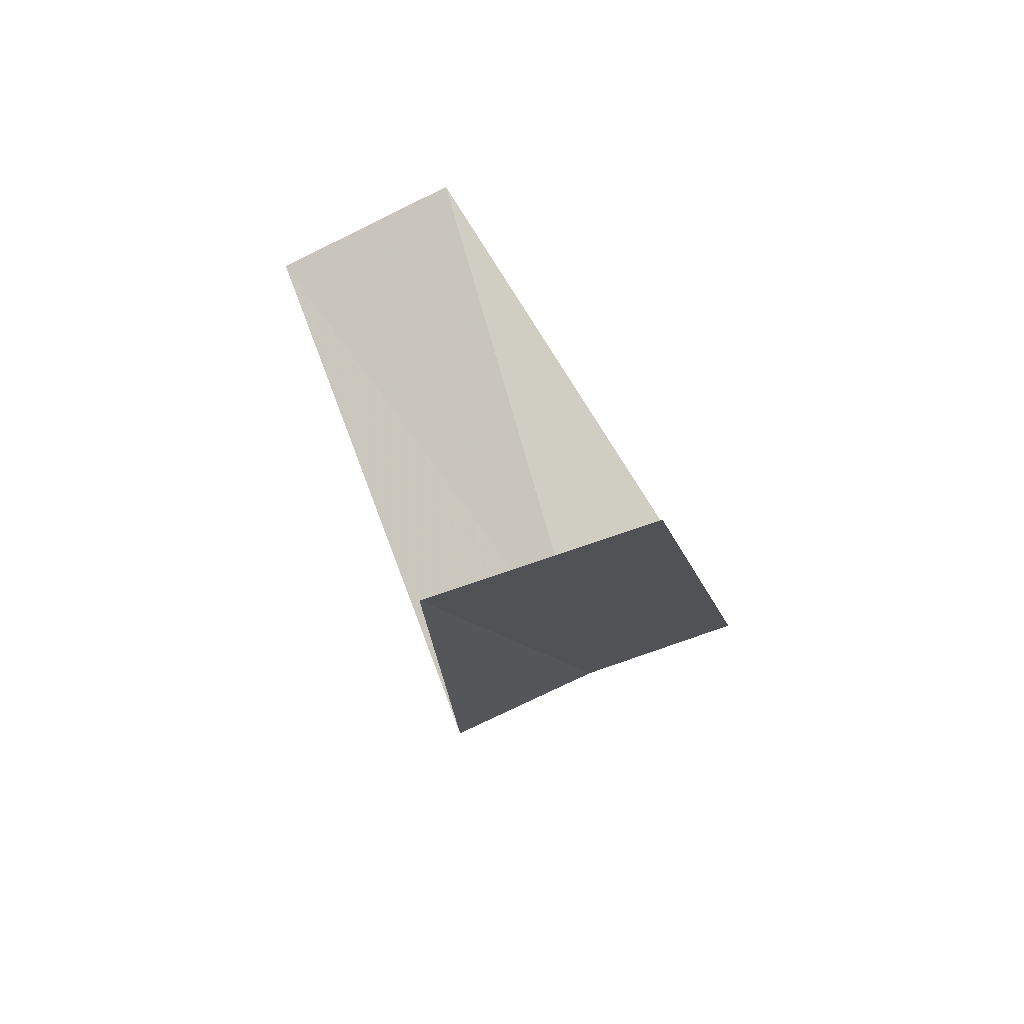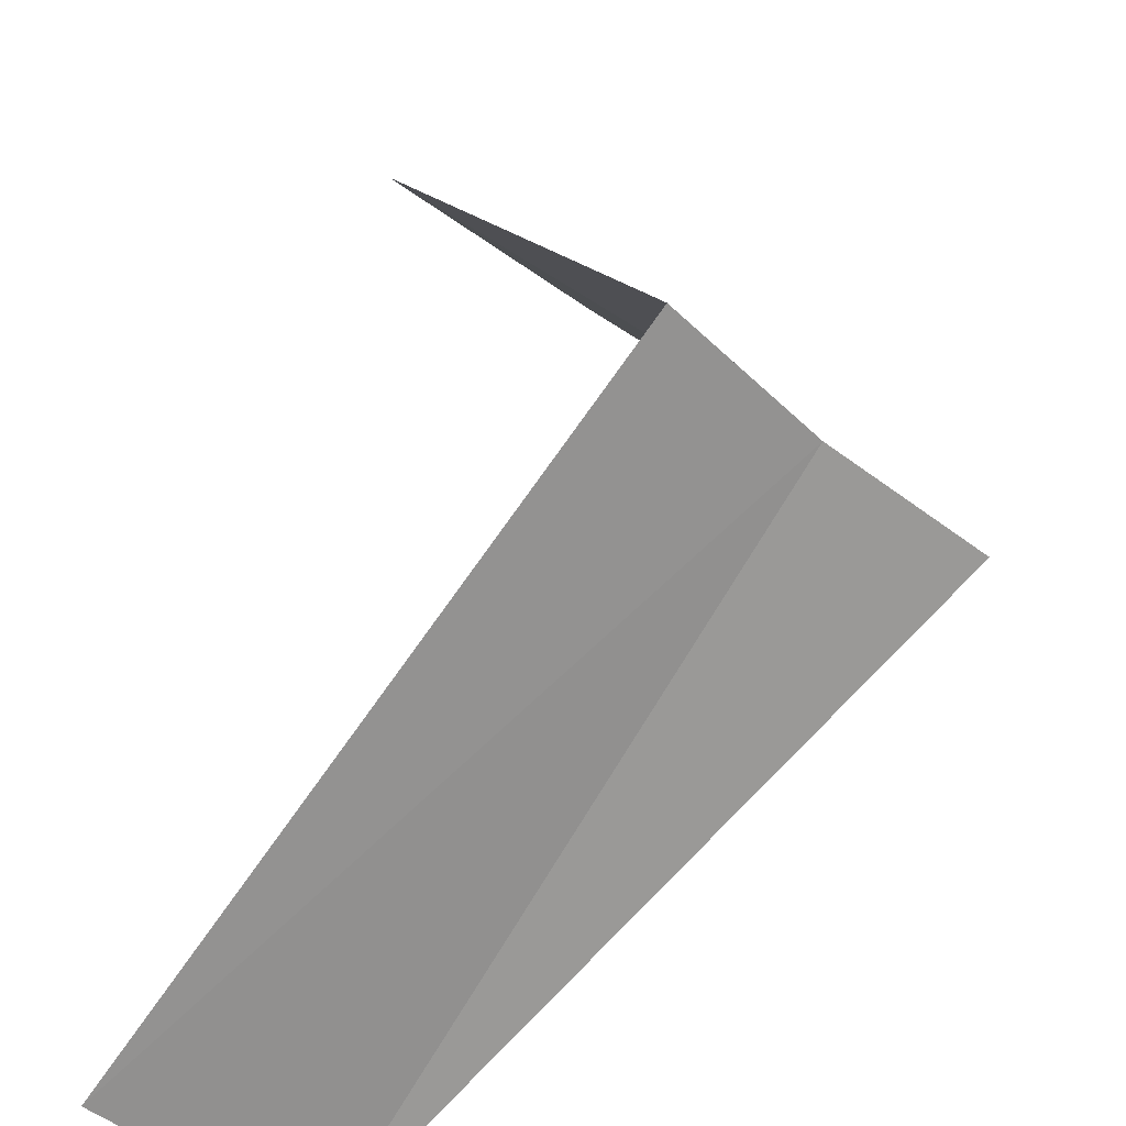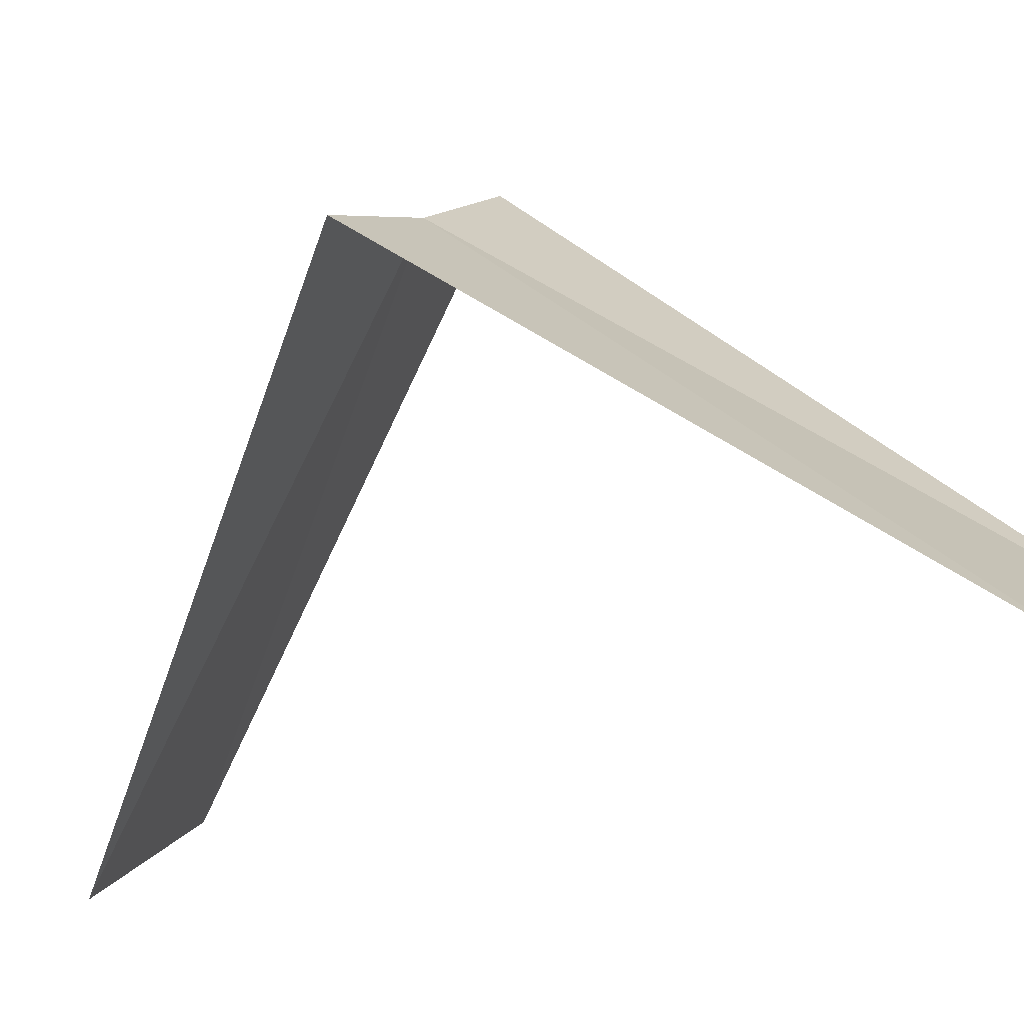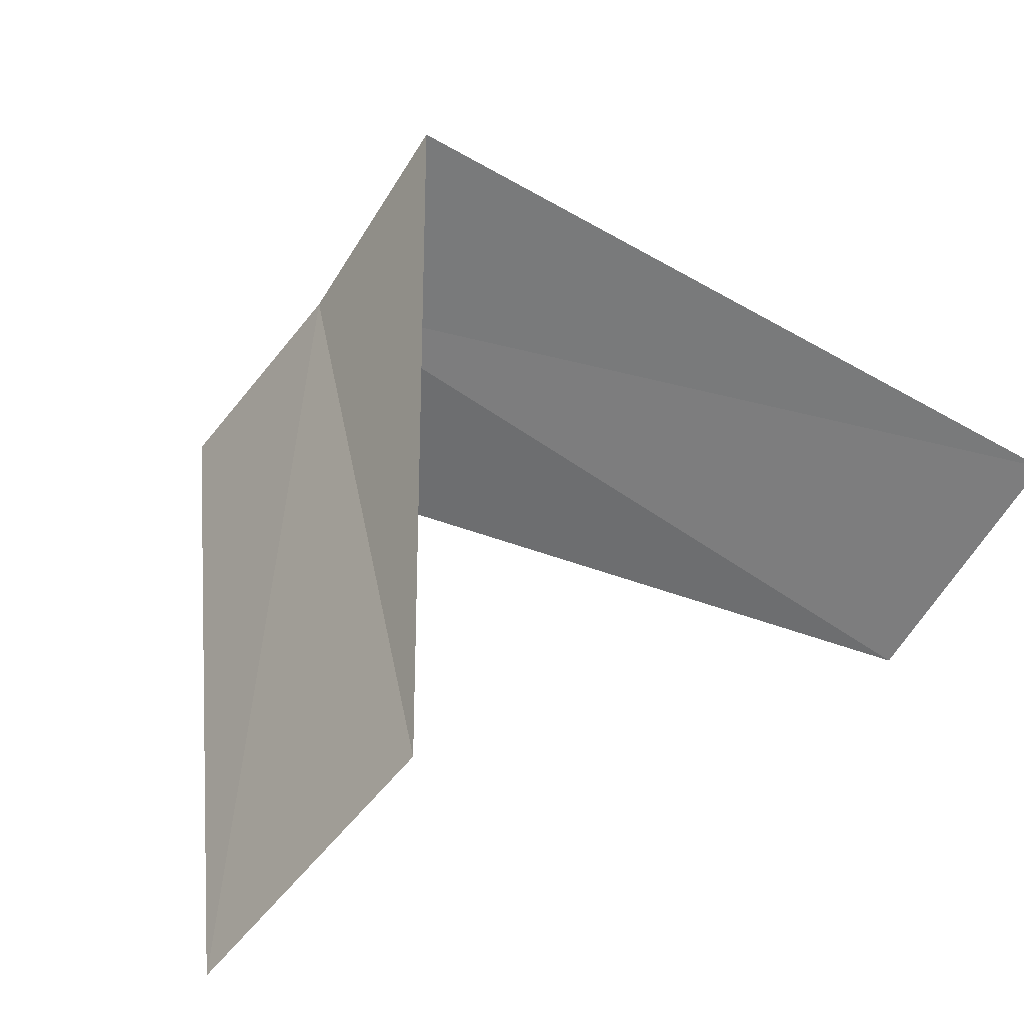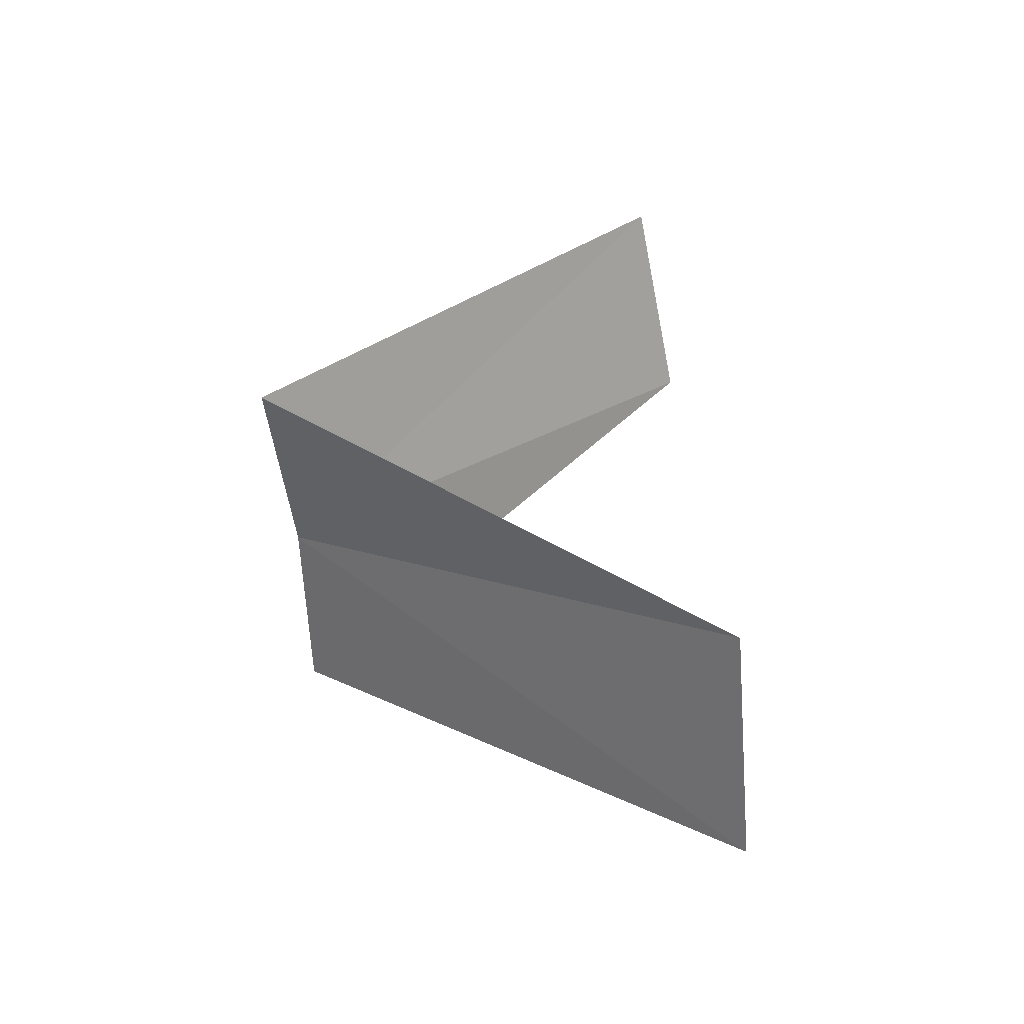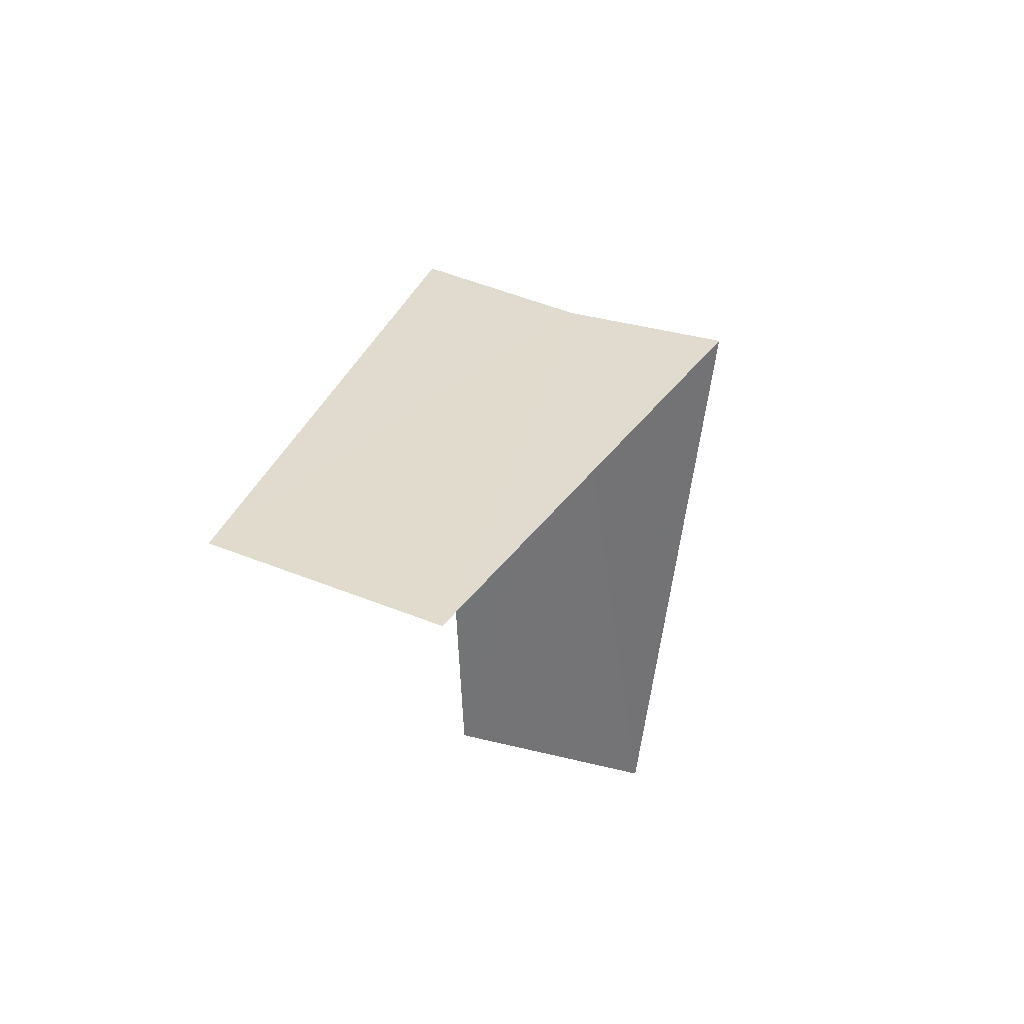
<metadata>
{"format":"obj","ext":"obj","renderer":"f3d","projection":"perspective","resolution":1024,"background":"white","views":[{"elev":-57.6,"azim":-24.2,"up":"+Z"},{"elev":59.1,"azim":1.4,"up":"+Y"},{"elev":-42.8,"azim":113.5,"up":"+Y"},{"elev":1.5,"azim":-153.6,"up":"+Y"},{"elev":-71.6,"azim":-129.3,"up":"+Z"},{"elev":77.9,"azim":-30.1,"up":"+Z"}]}
</metadata>
<code>
v -2.187 -2.054 10.24
v -2.916 -2.738 9.24
v -2.427 -1.763 10.2
v -2.55 -3.082 9.28
v -1.912 -2.312 10.28
v -3.236 -2.351 11.2
v -2.916 -2.738 11.24
f 1 3 2
f 1 2 4
f 1 4 5
f 1 6 3
f 1 7 6
f 1 5 7

</code>
